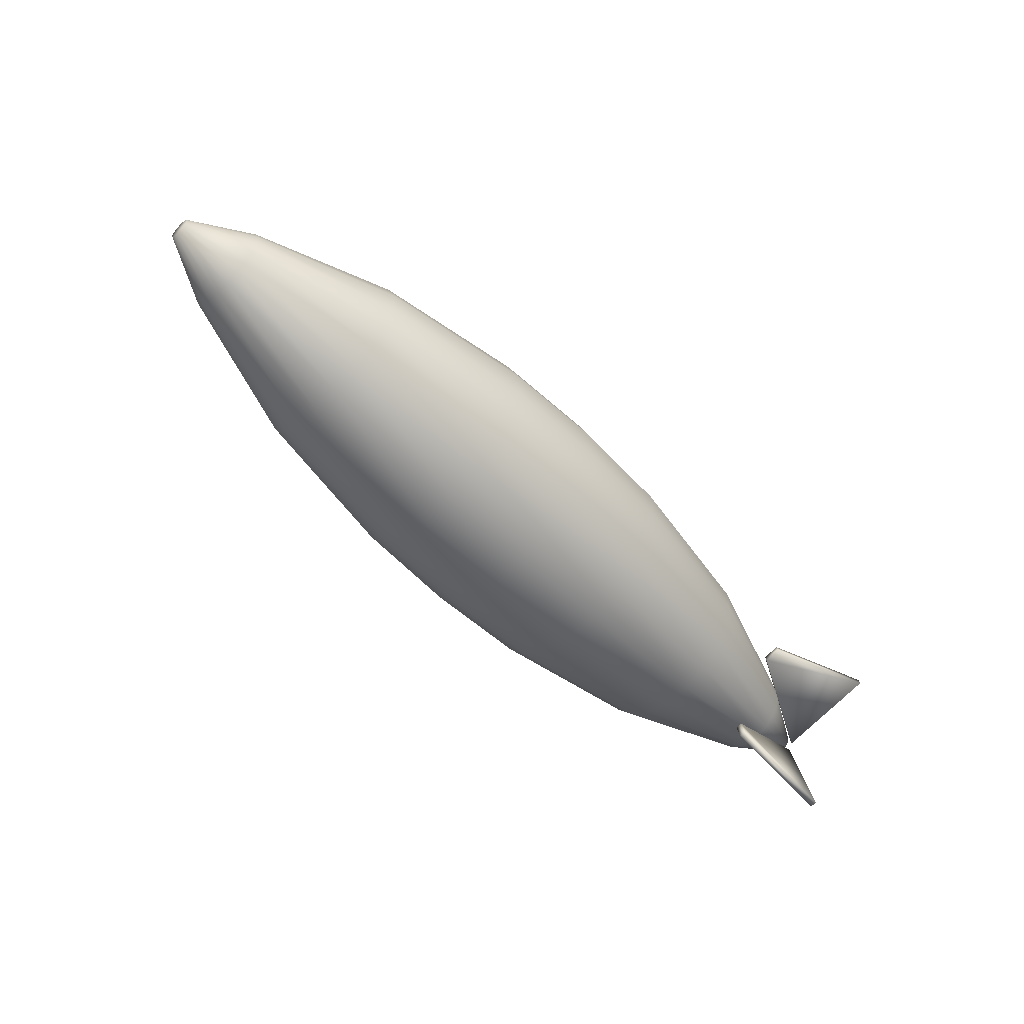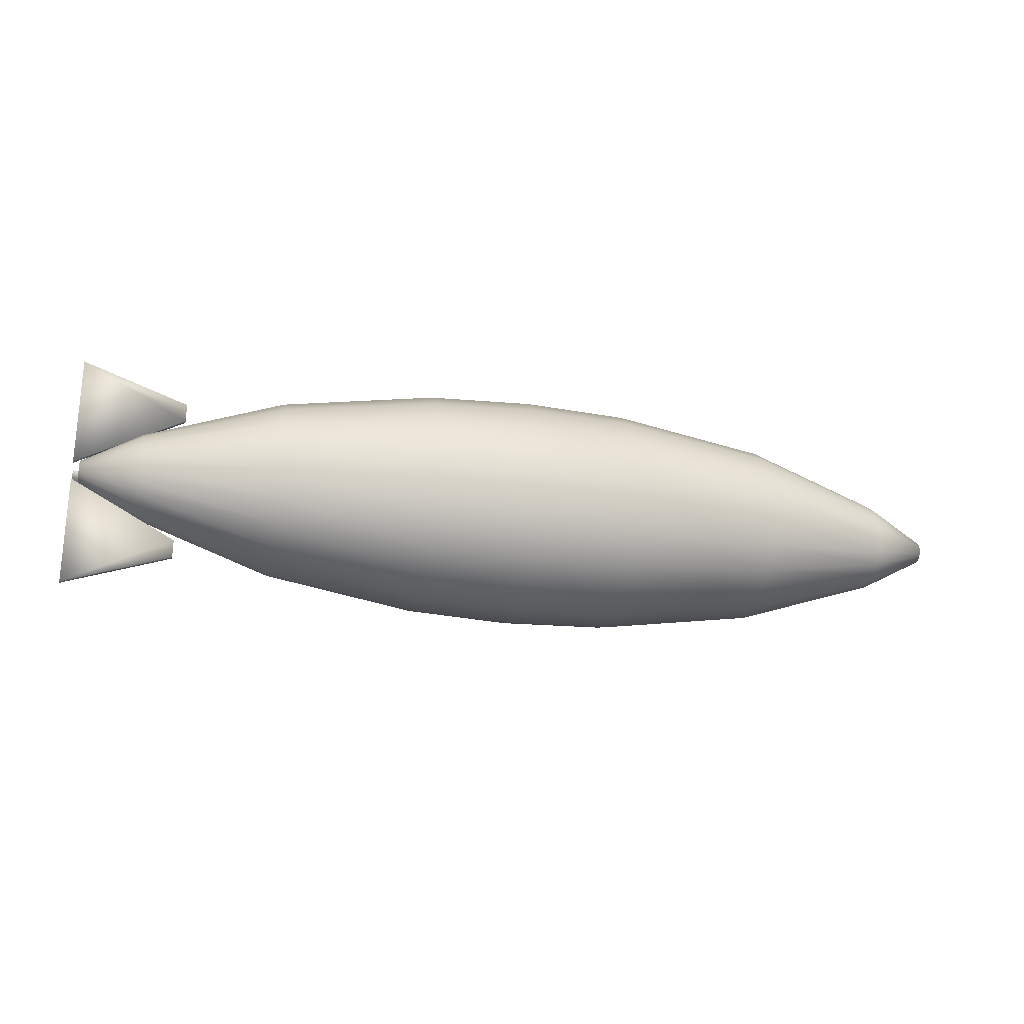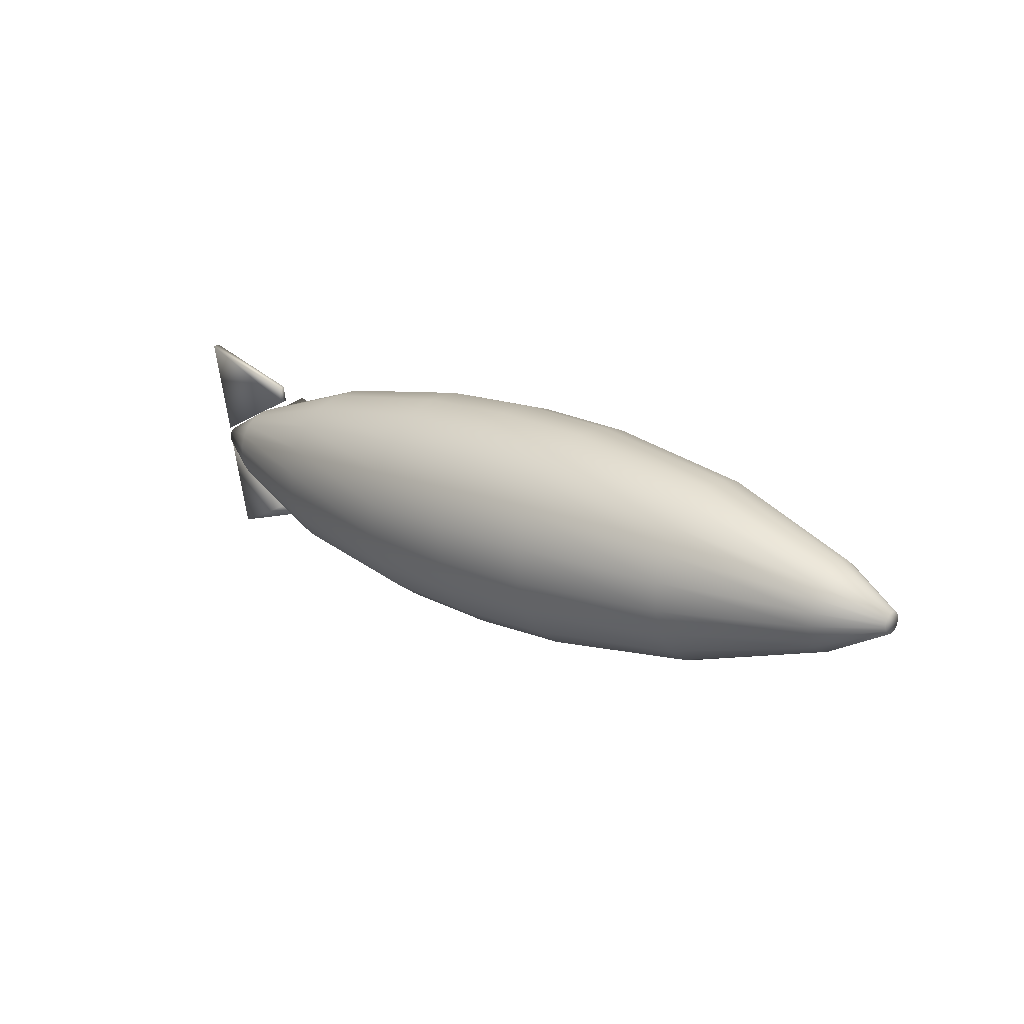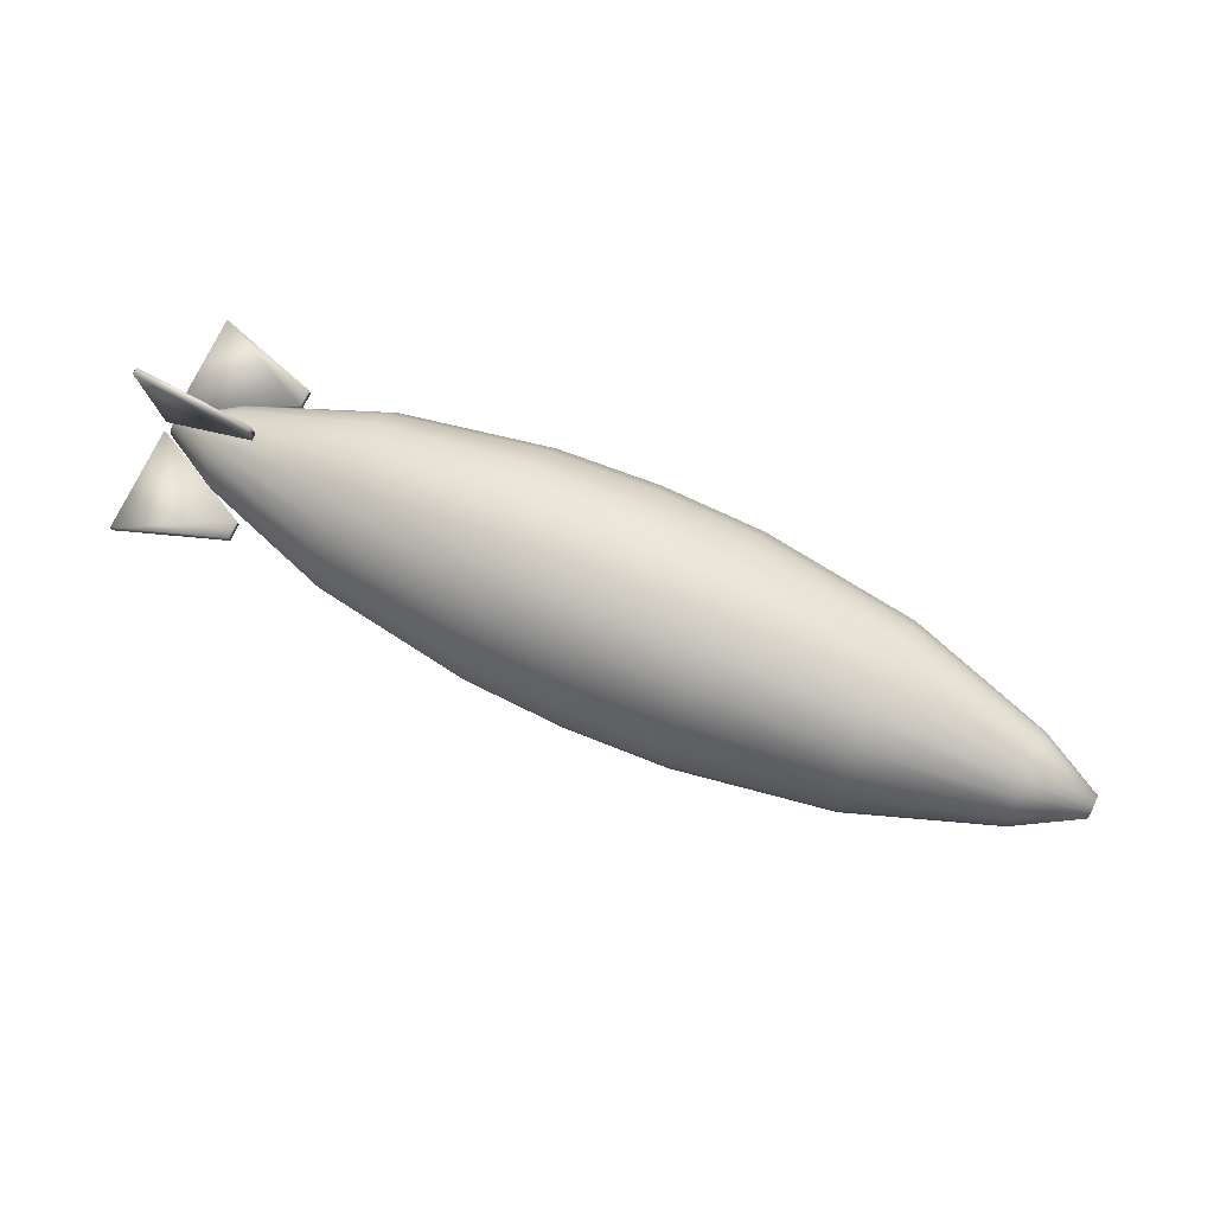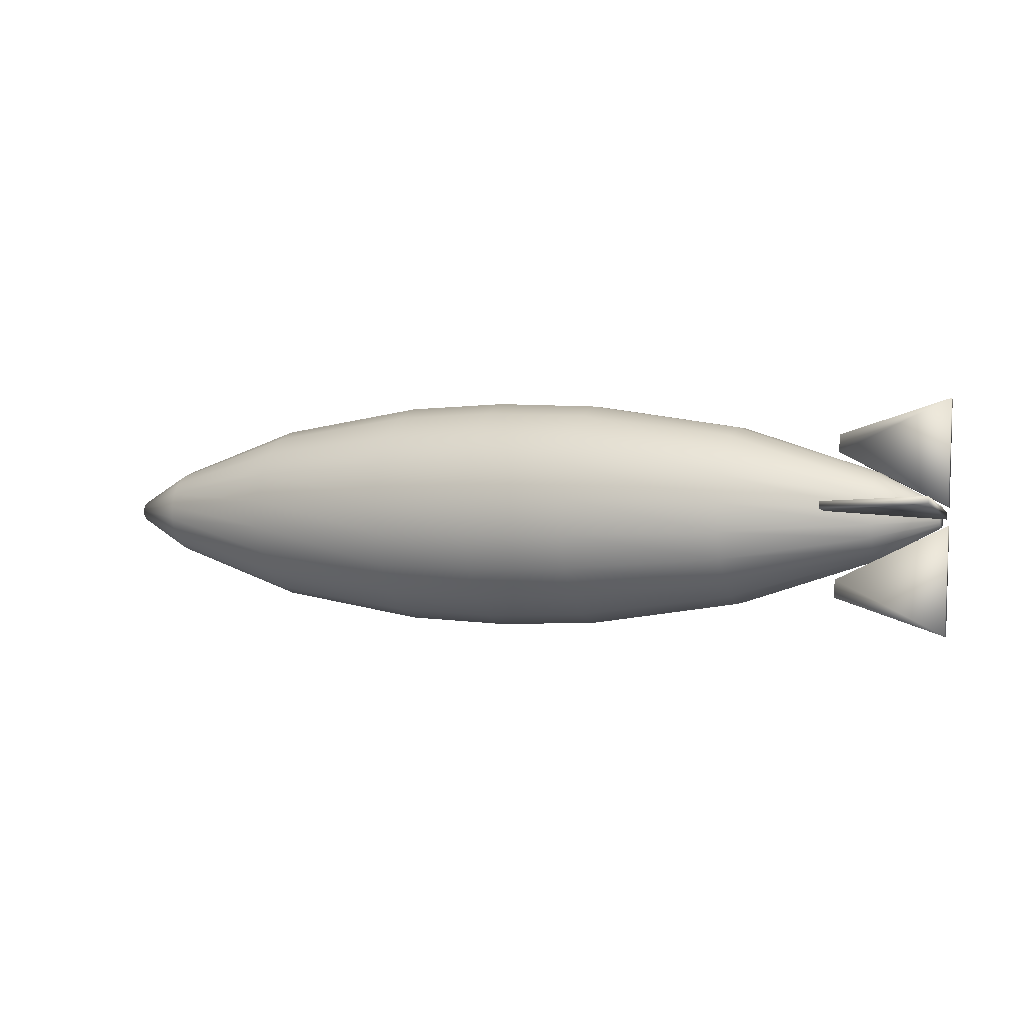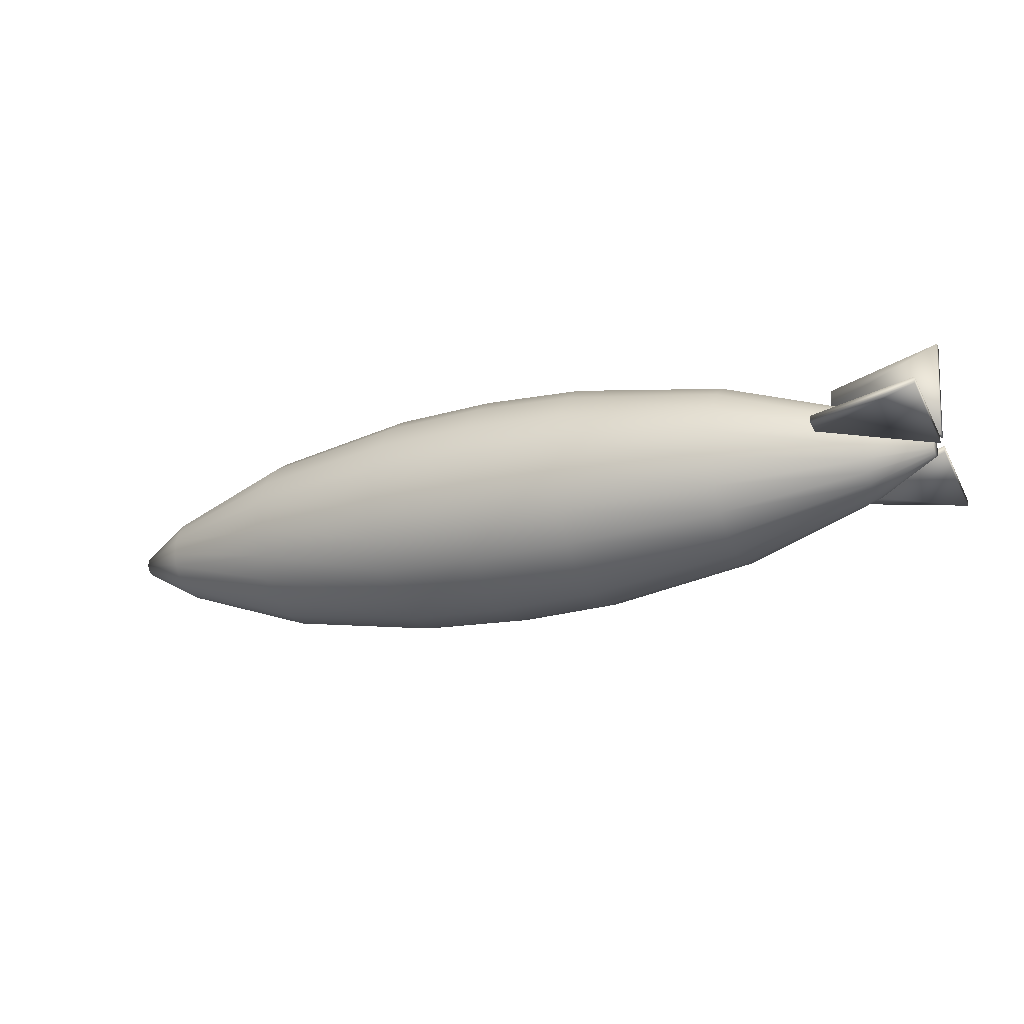
<metadata>
{"format":"obj","ext":"obj","renderer":"f3d","projection":"perspective","resolution":1024,"background":"white","views":[{"elev":-57.2,"azim":-45.6,"up":"+Y"},{"elev":-24.4,"azim":168.4,"up":"+Y"},{"elev":17.7,"azim":-138.1,"up":"+Y"},{"elev":61.8,"azim":-153.9,"up":"+Z"},{"elev":2.7,"azim":23.1,"up":"+Y"},{"elev":-20.4,"azim":25.3,"up":"+Z"}]}
</metadata>
<code>
v 0.8203 -0.2217 0.04389
v 0.5995 -0.1544 0.03176
v 0.599 -0.1193 0.02522
v 0.8175 -0.008036 0.003991
v 0.5995 -0.1569 0.01803
v 0.599 -0.1219 0.01148
v 0.8203 -0.2243 0.03015
v 0.8175 -0.0106 -0.009744
v 0.8143 0.241 -0.05446
v 0.5953 0.1683 -0.04043
v 0.5957 0.1333 -0.03389
v 0.817 0.02732 -0.01455
v 0.5953 0.1709 -0.0267
v 0.5957 0.1358 -0.02015
v 0.8143 0.2436 -0.04072
v 0.8171 0.02989 -0.000819
v 0.8177 0.05883 0.2261
v 0.5976 0.04309 0.157
v 0.5976 0.03655 0.122
v 0.8172 0.01893 0.01241
v 0.5978 0.02936 0.1596
v 0.5977 0.02281 0.1245
v 0.8179 0.0451 0.2287
v 0.8174 0.005193 0.01497
v -1.048 -0.03234 0.01335
v -1.048 -0.03468 0.006799
v -1.048 -0.03486 -0.000156
v -1.048 -0.03291 -0.006609
v -1.048 -0.0282 0.01867
v -1.048 -0.02269 0.02244
v -1.048 -0.01625 0.02437
v -1.048 -0.009287 0.0242
v -1.048 -0.002738 0.02184
v -1.048 0.00258 0.01772
v -1.048 0.006349 0.01222
v -1.048 0.008277 0.005768
v -1.048 0.008113 -0.001191
v -1.048 0.005755 -0.00774
v -1.048 0.001629 -0.01306
v -1.048 -0.003872 -0.01683
v -1.048 -0.01032 -0.01878
v -1.048 -0.01728 -0.01859
v -1.048 -0.02383 -0.01625
v -1.048 -0.02915 -0.01211
v -0.9254 0.000446 -0.08682
v -0.9251 -0.0283 -0.08612
v -0.9257 0.02706 -0.07879
v -0.9259 0.04978 -0.06322
v -0.926 0.06686 -0.04131
v -0.926 0.07659 -0.01423
v -0.9259 0.07728 0.01452
v -0.9257 0.06927 0.04114
v -0.9254 0.0537 0.06386
v -0.9251 0.03178 0.08095
v -0.9247 0.004715 0.09066
v -0.9244 -0.02405 0.09138
v -0.9241 -0.05065 0.08334
v -0.9239 -0.07337 0.06777
v -0.9238 -0.09046 0.04584
v -0.9238 -0.1002 0.01878
v -0.9239 -0.1009 -0.009988
v -0.9241 -0.09286 -0.03659
v -0.9244 -0.07729 -0.05931
v -0.9247 -0.05538 -0.0764
v -0.6439 0.01671 -0.1813
v -0.6431 -0.04216 -0.1799
v -0.6444 0.07117 -0.1649
v -0.6449 0.1177 -0.133
v -0.6451 0.1527 -0.08815
v -0.6451 0.1726 -0.03272
v -0.6449 0.174 0.02616
v -0.6444 0.1576 0.08062
v -0.6439 0.1257 0.1271
v -0.6432 0.08085 0.1621
v -0.6424 0.02542 0.182
v -0.6417 -0.03345 0.1834
v -0.6411 -0.08792 0.167
v -0.6407 -0.1344 0.1351
v -0.6404 -0.1694 0.09027
v -0.6404 -0.1893 0.03484
v -0.6407 -0.1907 -0.02404
v -0.6411 -0.1743 -0.0785
v -0.6417 -0.1424 -0.125
v -0.6424 -0.09759 -0.16
v -0.3332 0.02696 -0.2298
v -0.3323 -0.04712 -0.228
v -0.3339 0.09549 -0.2091
v -0.3344 0.154 -0.169
v -0.3347 0.198 -0.1125
v -0.3347 0.2231 -0.04279
v -0.3344 0.2249 0.03129
v -0.3339 0.2042 0.09982
v -0.3332 0.1641 0.1583
v -0.3323 0.1077 0.2024
v -0.3313 0.03792 0.2274
v -0.3304 -0.03616 0.2292
v -0.3297 -0.1047 0.2085
v -0.3291 -0.1632 0.1684
v -0.3289 -0.2072 0.112
v -0.3288 -0.2323 0.04223
v -0.3291 -0.2341 -0.03185
v -0.3297 -0.2134 -0.1004
v -0.3304 -0.1733 -0.1589
v -0.3313 -0.1169 -0.2029
v -0.1237 0.03059 -0.2386
v -0.1228 -0.04605 -0.2367
v -0.1245 0.1015 -0.2172
v -0.1251 0.162 -0.1757
v -0.1254 0.2075 -0.1173
v -0.1254 0.2334 -0.04515
v -0.1251 0.2353 0.03148
v -0.1245 0.2139 0.1024
v -0.1237 0.1725 0.1629
v -0.1228 0.1141 0.2084
v -0.1218 0.04192 0.2343
v -0.1209 -0.03471 0.2362
v -0.1201 -0.1056 0.2148
v -0.1196 -0.1661 0.1733
v -0.1193 -0.2116 0.1149
v -0.1193 -0.2376 0.04279
v -0.1196 -0.2394 -0.03384
v -0.1201 -0.2181 -0.1047
v -0.1209 -0.1766 -0.1653
v -0.1218 -0.1182 -0.2108
v 0.08578 0.03193 -0.2308
v 0.08668 -0.0419 -0.229
v 0.08504 0.1002 -0.2102
v 0.08451 0.1585 -0.1702
v 0.08422 0.2024 -0.114
v 0.08421 0.2274 -0.04445
v 0.08451 0.2292 0.02938
v 0.08505 0.2086 0.0977
v 0.08579 0.1686 0.156
v 0.08666 0.1124 0.1999
v 0.08761 0.04285 0.2248
v 0.08851 -0.03097 0.2266
v 0.08925 -0.09928 0.206
v 0.08979 -0.1576 0.1661
v 0.09008 -0.2015 0.1098
v 0.09008 -0.2264 0.04029
v 0.08978 -0.2282 -0.03354
v 0.08924 -0.2076 -0.1019
v 0.0885 -0.1677 -0.1602
v 0.08763 -0.1114 -0.204
v 0.397 0.0291 -0.1841
v 0.3977 -0.02923 -0.1827
v 0.3964 0.08306 -0.1678
v 0.396 0.1291 -0.1363
v 0.3958 0.1638 -0.09181
v 0.3958 0.1835 -0.03689
v 0.396 0.1849 0.02144
v 0.3964 0.1687 0.07541
v 0.397 0.1371 0.1215
v 0.3977 0.09264 0.1561
v 0.3985 0.03773 0.1759
v 0.3992 -0.0206 0.1773
v 0.3998 -0.07456 0.161
v 0.4002 -0.1206 0.1294
v 0.4004 -0.1553 0.08497
v 0.4004 -0.175 0.03005
v 0.4002 -0.1764 -0.02828
v 0.3998 -0.1602 -0.08224
v 0.3992 -0.1286 -0.1283
v 0.3985 -0.08414 -0.163
v 0.6797 0.01973 -0.09239
v 0.6801 -0.008586 -0.09168
v 0.6794 0.04593 -0.08447
v 0.6792 0.06832 -0.06913
v 0.6791 0.08515 -0.04755
v 0.6791 0.09471 -0.02089
v 0.6792 0.09542 0.007431
v 0.6794 0.08751 0.03364
v 0.6797 0.07217 0.05602
v 0.68 0.05059 0.07285
v 0.6804 0.02392 0.08241
v 0.6808 -0.004389 0.08312
v 0.681 -0.03059 0.07521
v 0.6812 -0.05298 0.05987
v 0.6814 -0.06981 0.03828
v 0.6814 -0.07937 0.01162
v 0.6812 -0.08008 -0.0167
v 0.681 -0.07217 -0.0429
v 0.6807 -0.05683 -0.06529
v 0.6804 -0.03525 -0.08212
v 0.8031 0.01212 -0.02672
v 0.8032 0.005165 -0.02656
v 0.803 0.01857 -0.0248
v 0.803 0.02407 -0.02102
v 0.8029 0.02822 -0.01571
v 0.8029 0.03056 -0.009157
v 0.803 0.03074 -0.002202
v 0.803 0.02879 0.004251
v 0.8031 0.02502 0.009751
v 0.8032 0.01971 0.0139
v 0.8033 0.01316 0.01623
v 0.8034 0.006202 0.01642
v 0.8034 -0.000251 0.01447
v 0.8035 -0.005751 0.0107
v 0.8035 -0.009877 0.005382
v 0.8035 -0.01223 -0.001167
v 0.8035 -0.0124 -0.008126
v 0.8034 -0.01047 -0.01457
v 0.8034 -0.006702 -0.02008
v 0.8033 -0.001384 -0.0242
f 1 2 3
f 4 1 3
f 5 6 3
f 2 5 3
f 7 5 2
f 1 7 2
f 8 7 1
f 4 8 1
f 6 8 4
f 3 6 4
f 7 8 6
f 5 7 6
f 9 10 11
f 12 9 11
f 13 14 11
f 10 13 11
f 15 13 10
f 9 15 10
f 16 15 9
f 12 16 9
f 14 16 12
f 11 14 12
f 15 16 14
f 13 15 14
f 17 18 19
f 20 17 19
f 21 22 19
f 18 21 19
f 23 21 18
f 17 23 18
f 24 23 17
f 20 24 17
f 22 24 20
f 19 22 20
f 23 24 22
f 21 23 22
f 25 26 27
f 25 27 28
f 29 25 28
f 30 29 28
f 31 30 28
f 32 31 28
f 33 32 28
f 34 33 28
f 35 34 28
f 36 35 28
f 37 36 28
f 38 37 28
f 39 38 28
f 40 39 28
f 41 40 28
f 42 41 28
f 43 42 28
f 44 43 28
f 45 41 42
f 46 45 42
f 47 40 41
f 45 47 41
f 48 39 40
f 47 48 40
f 49 38 39
f 48 49 39
f 50 37 38
f 49 50 38
f 51 36 37
f 50 51 37
f 52 35 36
f 51 52 36
f 53 34 35
f 52 53 35
f 54 33 34
f 53 54 34
f 55 32 33
f 54 55 33
f 56 31 32
f 55 56 32
f 57 30 31
f 56 57 31
f 58 29 30
f 57 58 30
f 59 25 29
f 58 59 29
f 60 26 25
f 59 60 25
f 61 27 26
f 60 61 26
f 62 28 27
f 61 62 27
f 63 44 28
f 62 63 28
f 64 43 44
f 63 64 44
f 46 42 43
f 64 46 43
f 65 45 46
f 66 65 46
f 67 47 45
f 65 67 45
f 68 48 47
f 67 68 47
f 69 49 48
f 68 69 48
f 70 50 49
f 69 70 49
f 71 51 50
f 70 71 50
f 72 52 51
f 71 72 51
f 73 53 52
f 72 73 52
f 74 54 53
f 73 74 53
f 75 55 54
f 74 75 54
f 76 56 55
f 75 76 55
f 77 57 56
f 76 77 56
f 78 58 57
f 77 78 57
f 79 59 58
f 78 79 58
f 80 60 59
f 79 80 59
f 81 61 60
f 80 81 60
f 82 62 61
f 81 82 61
f 83 63 62
f 82 83 62
f 84 64 63
f 83 84 63
f 66 46 64
f 84 66 64
f 85 65 66
f 86 85 66
f 87 67 65
f 85 87 65
f 88 68 67
f 87 88 67
f 89 69 68
f 88 89 68
f 90 70 69
f 89 90 69
f 91 71 70
f 90 91 70
f 92 72 71
f 91 92 71
f 93 73 72
f 92 93 72
f 94 74 73
f 93 94 73
f 95 75 74
f 94 95 74
f 96 76 75
f 95 96 75
f 97 77 76
f 96 97 76
f 98 78 77
f 97 98 77
f 99 79 78
f 98 99 78
f 100 80 79
f 99 100 79
f 101 81 80
f 100 101 80
f 102 82 81
f 101 102 81
f 103 83 82
f 102 103 82
f 104 84 83
f 103 104 83
f 86 66 84
f 104 86 84
f 105 85 86
f 106 105 86
f 107 87 85
f 105 107 85
f 108 88 87
f 107 108 87
f 109 89 88
f 108 109 88
f 110 90 89
f 109 110 89
f 111 91 90
f 110 111 90
f 112 92 91
f 111 112 91
f 113 93 92
f 112 113 92
f 114 94 93
f 113 114 93
f 115 95 94
f 114 115 94
f 116 96 95
f 115 116 95
f 117 97 96
f 116 117 96
f 118 98 97
f 117 118 97
f 119 99 98
f 118 119 98
f 120 100 99
f 119 120 99
f 121 101 100
f 120 121 100
f 122 102 101
f 121 122 101
f 123 103 102
f 122 123 102
f 124 104 103
f 123 124 103
f 106 86 104
f 124 106 104
f 125 105 106
f 126 125 106
f 127 107 105
f 125 127 105
f 128 108 107
f 127 128 107
f 129 109 108
f 128 129 108
f 130 110 109
f 129 130 109
f 131 111 110
f 130 131 110
f 132 112 111
f 131 132 111
f 133 113 112
f 132 133 112
f 134 114 113
f 133 134 113
f 135 115 114
f 134 135 114
f 136 116 115
f 135 136 115
f 137 117 116
f 136 137 116
f 138 118 117
f 137 138 117
f 139 119 118
f 138 139 118
f 140 120 119
f 139 140 119
f 141 121 120
f 140 141 120
f 142 122 121
f 141 142 121
f 143 123 122
f 142 143 122
f 144 124 123
f 143 144 123
f 126 106 124
f 144 126 124
f 145 125 126
f 146 145 126
f 147 127 125
f 145 147 125
f 148 128 127
f 147 148 127
f 149 129 128
f 148 149 128
f 150 130 129
f 149 150 129
f 151 131 130
f 150 151 130
f 152 132 131
f 151 152 131
f 153 133 132
f 152 153 132
f 154 134 133
f 153 154 133
f 155 135 134
f 154 155 134
f 156 136 135
f 155 156 135
f 157 137 136
f 156 157 136
f 158 138 137
f 157 158 137
f 159 139 138
f 158 159 138
f 160 140 139
f 159 160 139
f 161 141 140
f 160 161 140
f 162 142 141
f 161 162 141
f 163 143 142
f 162 163 142
f 164 144 143
f 163 164 143
f 146 126 144
f 164 146 144
f 165 145 146
f 166 165 146
f 167 147 145
f 165 167 145
f 168 148 147
f 167 168 147
f 169 149 148
f 168 169 148
f 170 150 149
f 169 170 149
f 171 151 150
f 170 171 150
f 172 152 151
f 171 172 151
f 173 153 152
f 172 173 152
f 174 154 153
f 173 174 153
f 175 155 154
f 174 175 154
f 176 156 155
f 175 176 155
f 177 157 156
f 176 177 156
f 178 158 157
f 177 178 157
f 179 159 158
f 178 179 158
f 180 160 159
f 179 180 159
f 181 161 160
f 180 181 160
f 182 162 161
f 181 182 161
f 183 163 162
f 182 183 162
f 184 164 163
f 183 184 163
f 166 146 164
f 184 166 164
f 185 165 166
f 186 185 166
f 187 167 165
f 185 187 165
f 188 168 167
f 187 188 167
f 189 169 168
f 188 189 168
f 190 170 169
f 189 190 169
f 191 171 170
f 190 191 170
f 192 172 171
f 191 192 171
f 193 173 172
f 192 193 172
f 194 174 173
f 193 194 173
f 195 175 174
f 194 195 174
f 196 176 175
f 195 196 175
f 197 177 176
f 196 197 176
f 198 178 177
f 197 198 177
f 199 179 178
f 198 199 178
f 200 180 179
f 199 200 179
f 201 181 180
f 200 201 180
f 202 182 181
f 201 202 181
f 203 183 182
f 202 203 182
f 204 184 183
f 203 204 183
f 186 166 184
f 204 186 184
f 201 200 199
f 202 201 199
f 202 199 198
f 202 198 197
f 202 197 196
f 202 196 195
f 202 195 194
f 202 194 193
f 202 193 192
f 202 192 191
f 202 191 190
f 202 190 189
f 202 189 188
f 202 188 187
f 202 187 185
f 202 185 186
f 202 186 204
f 202 204 203

</code>
